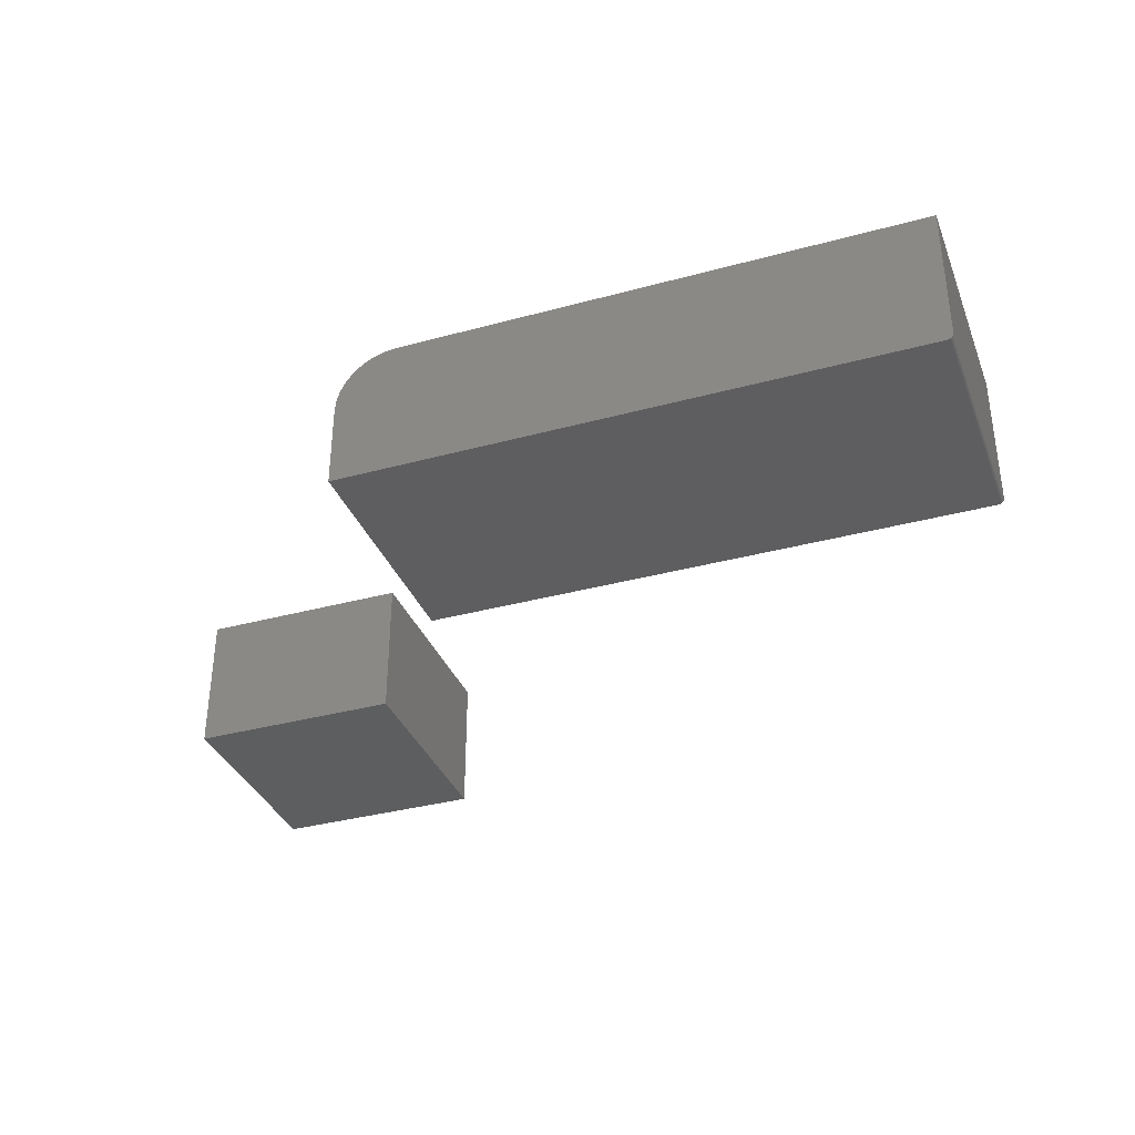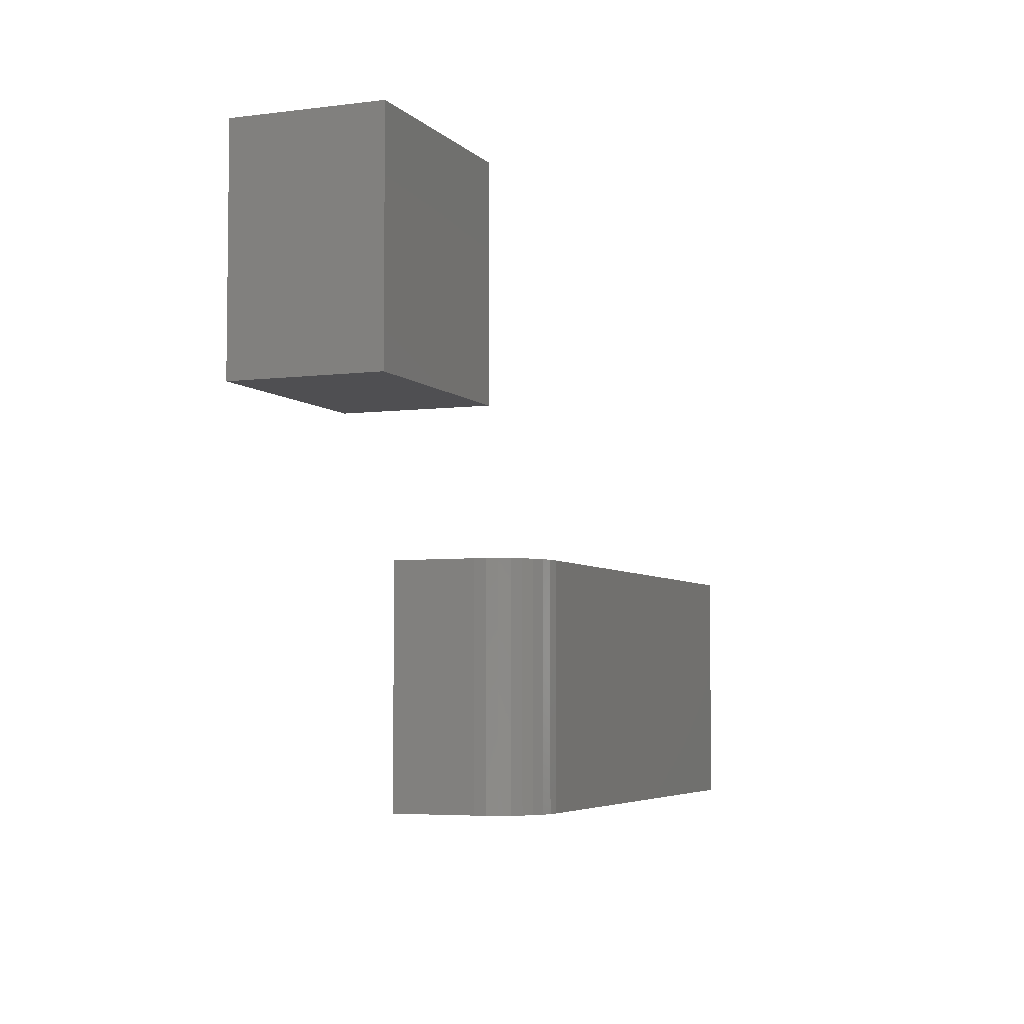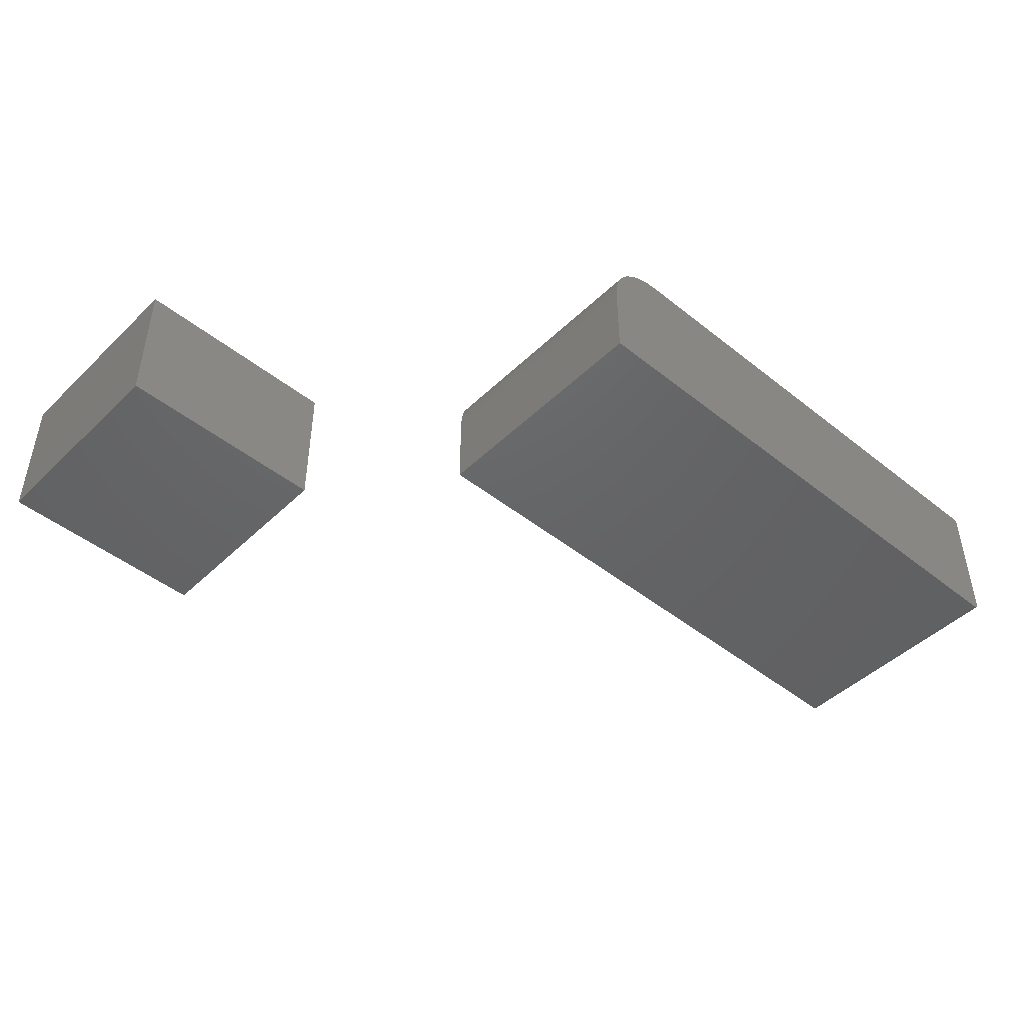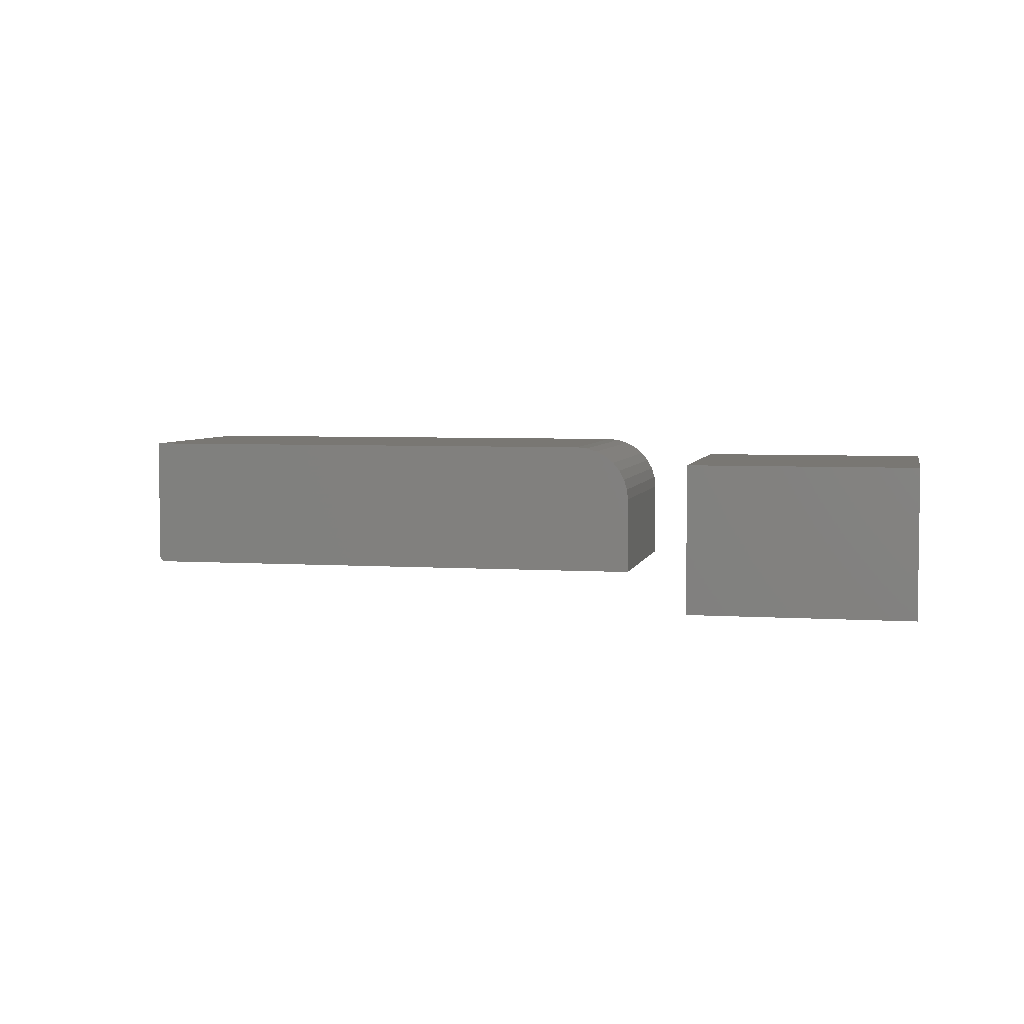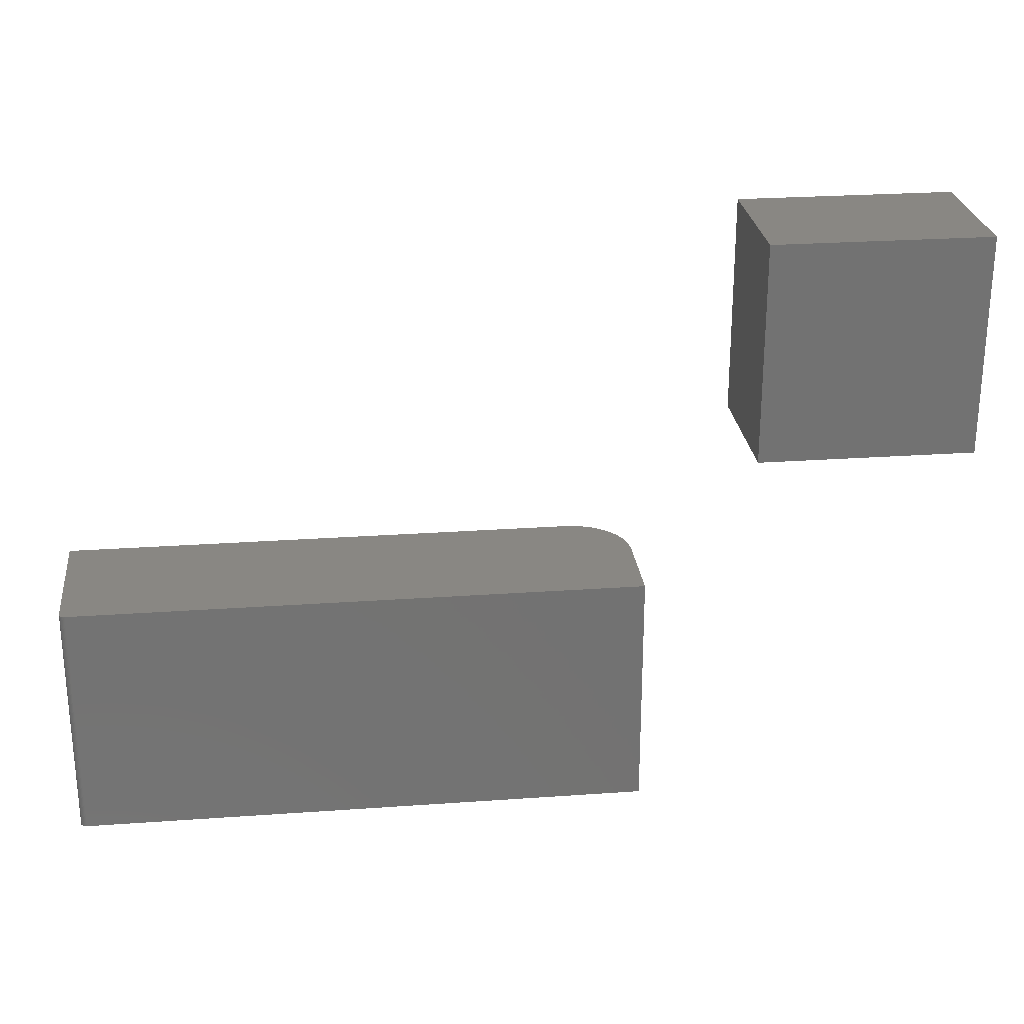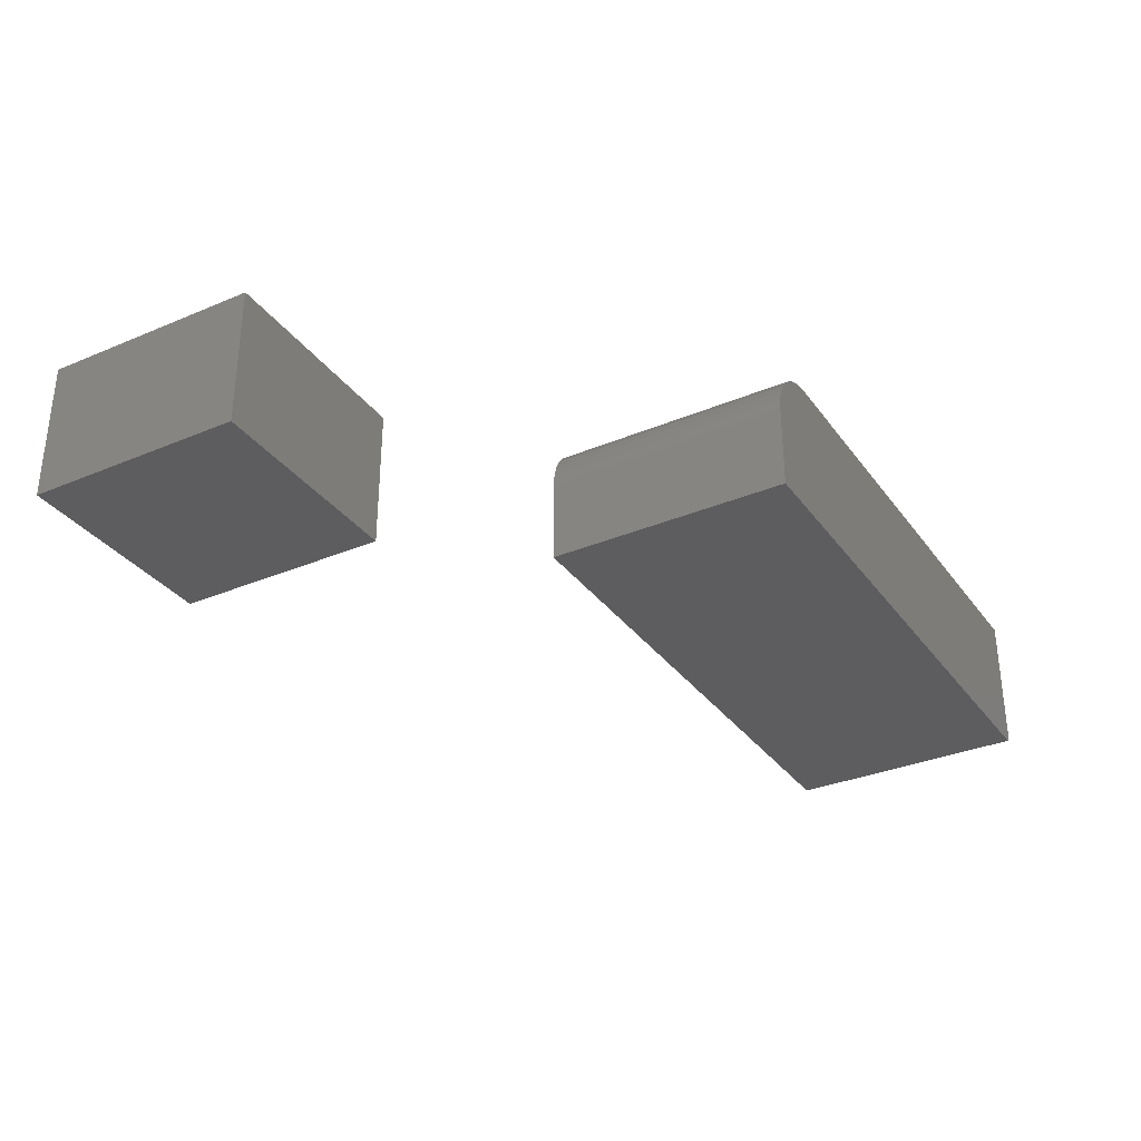
<metadata>
{"format":"stl","ext":"stl","renderer":"f3d","projection":"perspective","resolution":1024,"background":"white","views":[{"elev":-35.4,"azim":-160.2,"up":"+Y"},{"elev":-4.9,"azim":112.1,"up":"+Z"},{"elev":-46.0,"azim":137.6,"up":"+Y"},{"elev":4.6,"azim":11.9,"up":"+Y"},{"elev":25.7,"azim":-6.5,"up":"+Z"},{"elev":-32.6,"azim":120.3,"up":"+Y"}]}
</metadata>
<code>
# stl→obj: 48 verts, 88 faces
v -0.4184 -0.1862 0.1361
v -0.4206 -0.184 0.1361
v -0.4196 -0.1852 0.1361
v 0.3281 -0.07812 0.1361
v 0.3266 -0.06288 0.1361
v 0.3281 -0.1875 0.1361
v -0.4219 1.753e-17 0.1361
v -0.4171 -0.1869 0.1361
v -0.4156 -0.1873 0.1361
v -0.4141 -0.1875 0.1361
v 0.25 5.483e-17 0.1361
v -0.4219 -0.1797 0.1361
v -0.4217 -0.1812 0.1361
v -0.4213 -0.1827 0.1361
v 0.3222 -0.04823 0.1361
v 0.315 -0.03472 0.1361
v 0.3052 -0.02288 0.1361
v 0.2934 -0.01317 0.1361
v 0.2799 -0.005947 0.1361
v 0.2652 -0.001501 0.1361
v -0.4141 -0.1875 -0.1797
v -0.4156 -0.1873 -0.1797
v -0.4184 -0.1862 -0.1797
v -0.4171 -0.1869 -0.1797
v 0.25 3.73e-17 -0.1797
v -0.4196 -0.1852 -0.1797
v -0.4206 -0.184 -0.1797
v -0.4213 -0.1827 -0.1797
v -0.4217 -0.1812 -0.1797
v -0.4219 -0.1797 -0.1797
v -0.4219 0 -0.1797
v 0.3281 -0.1875 -0.1797
v 0.2652 -0.001501 -0.1797
v 0.2799 -0.005947 -0.1797
v 0.2934 -0.01317 -0.1797
v 0.3052 -0.02288 -0.1797
v 0.315 -0.03472 -0.1797
v 0.3222 -0.04823 -0.1797
v 0.3266 -0.06288 -0.1797
v 0.3281 -0.07812 -0.1797
v 0.4688 -0.1875 0.3047
v 0.7517 -0.1875 0.3047
v 0.4688 -0.1875 0.5938
v 0.7517 -0.1875 0.5938
v 0.4688 0 0.3047
v 0.4688 1.605e-17 0.5938
v 0.7517 1.571e-17 0.3047
v 0.7517 3.175e-17 0.5938
f 1 2 3
f 4 5 6
f 7 2 1
f 7 1 8
f 7 8 9
f 7 9 10
f 7 10 11
f 2 7 12
f 2 12 13
f 2 13 14
f 11 10 6
f 11 6 5
f 11 5 15
f 11 15 16
f 11 16 17
f 11 17 18
f 11 18 19
f 11 19 20
f 21 22 23
f 23 22 24
f 25 21 23
f 25 23 26
f 25 26 27
f 25 27 28
f 25 28 29
f 25 29 30
f 25 30 31
f 32 21 25
f 32 25 33
f 32 33 34
f 32 34 35
f 32 35 36
f 32 36 37
f 32 37 38
f 32 38 39
f 32 39 40
f 21 32 10
f 10 32 6
f 12 7 30
f 30 7 31
f 12 30 13
f 13 30 29
f 13 29 14
f 14 29 28
f 14 28 2
f 2 28 27
f 2 27 3
f 3 27 26
f 3 26 1
f 1 26 23
f 1 23 8
f 8 23 24
f 8 24 9
f 9 24 22
f 9 22 10
f 10 22 21
f 31 7 25
f 25 7 11
f 32 40 6
f 6 40 4
f 25 11 33
f 33 11 20
f 33 20 34
f 34 20 19
f 34 19 35
f 35 19 18
f 35 18 36
f 36 18 17
f 36 17 37
f 37 17 16
f 37 16 38
f 38 16 15
f 38 15 39
f 39 15 5
f 39 5 40
f 40 5 4
f 41 42 43
f 43 42 44
f 45 46 47
f 47 46 48
f 43 46 41
f 41 46 45
f 44 48 43
f 43 48 46
f 42 47 44
f 44 47 48
f 41 45 42
f 42 45 47

</code>
